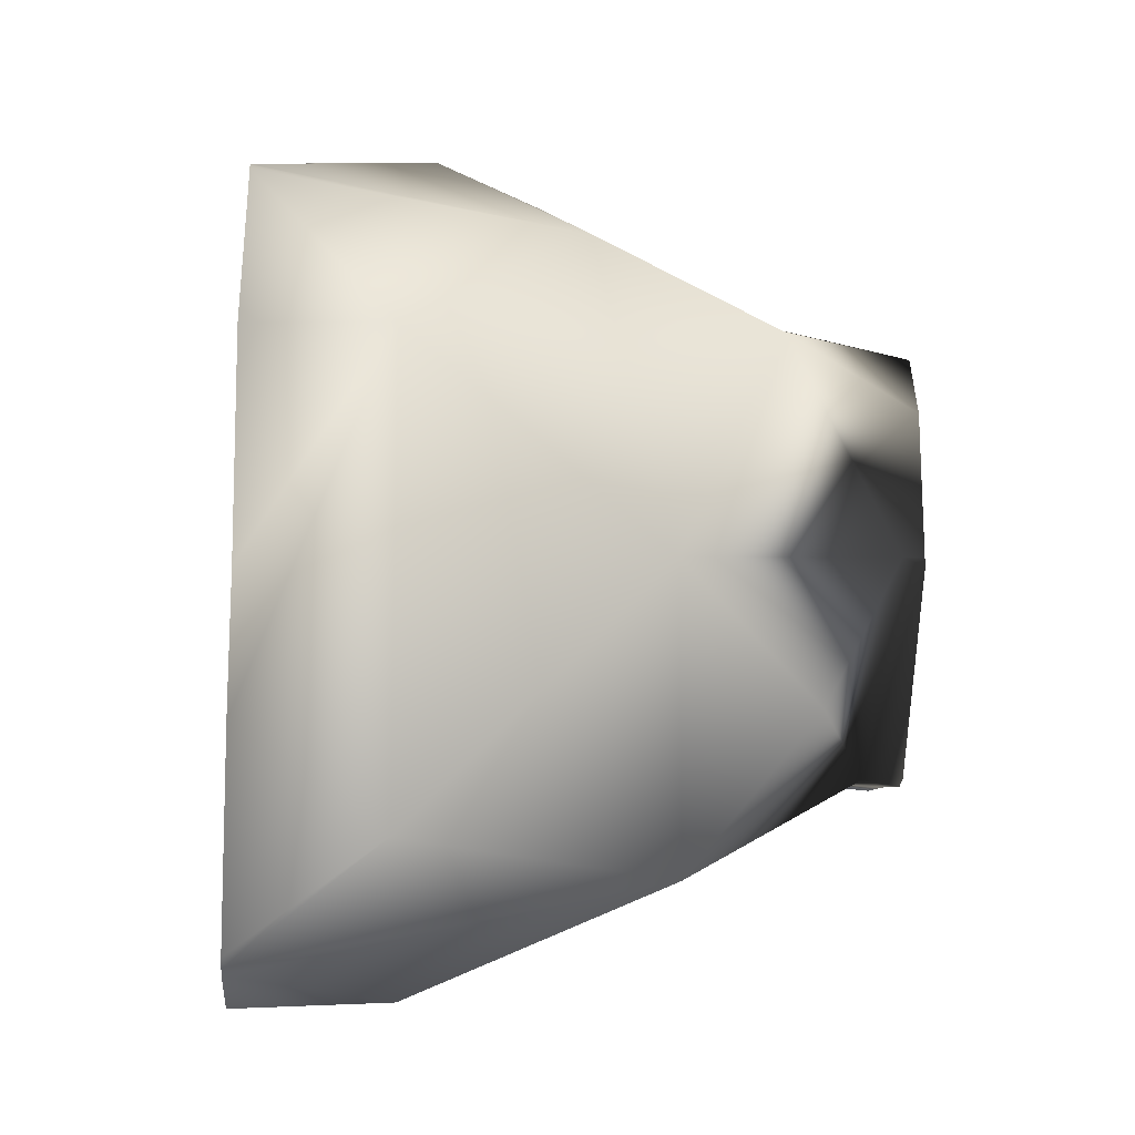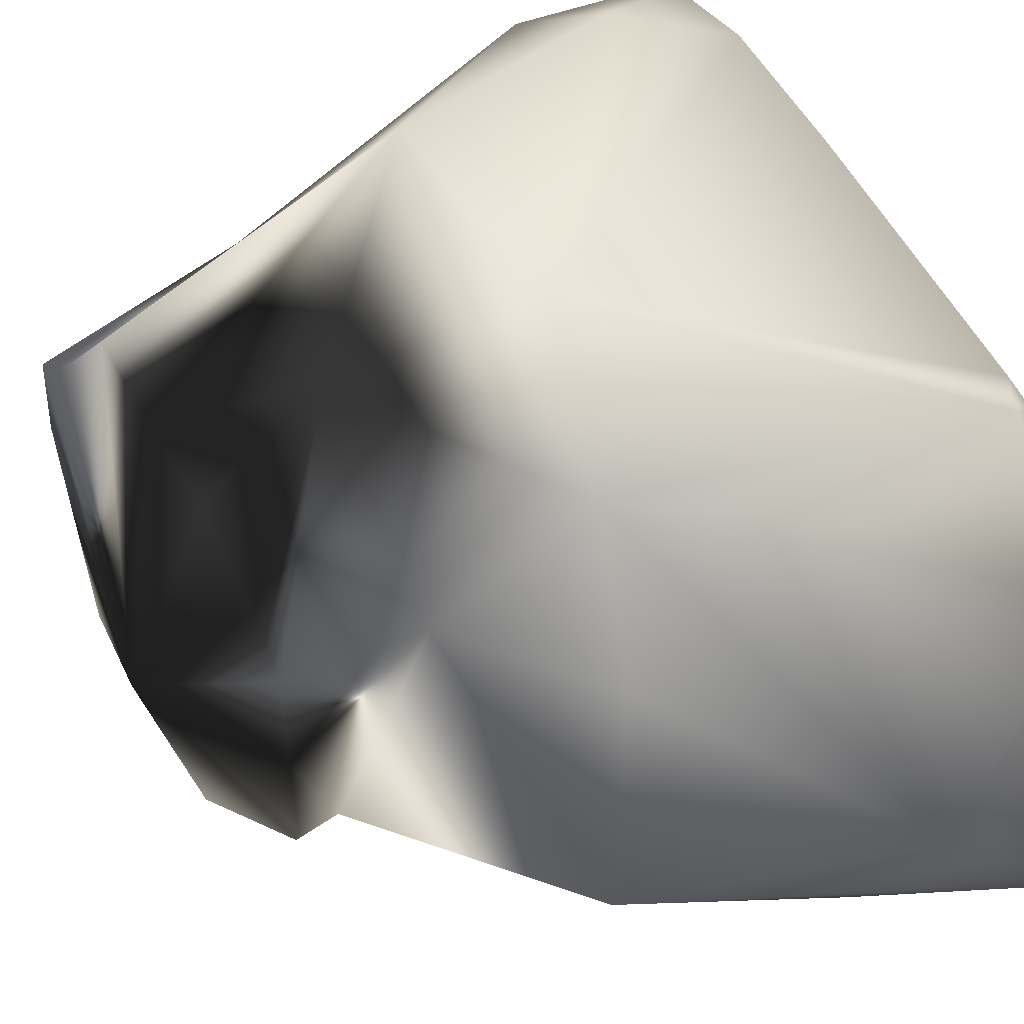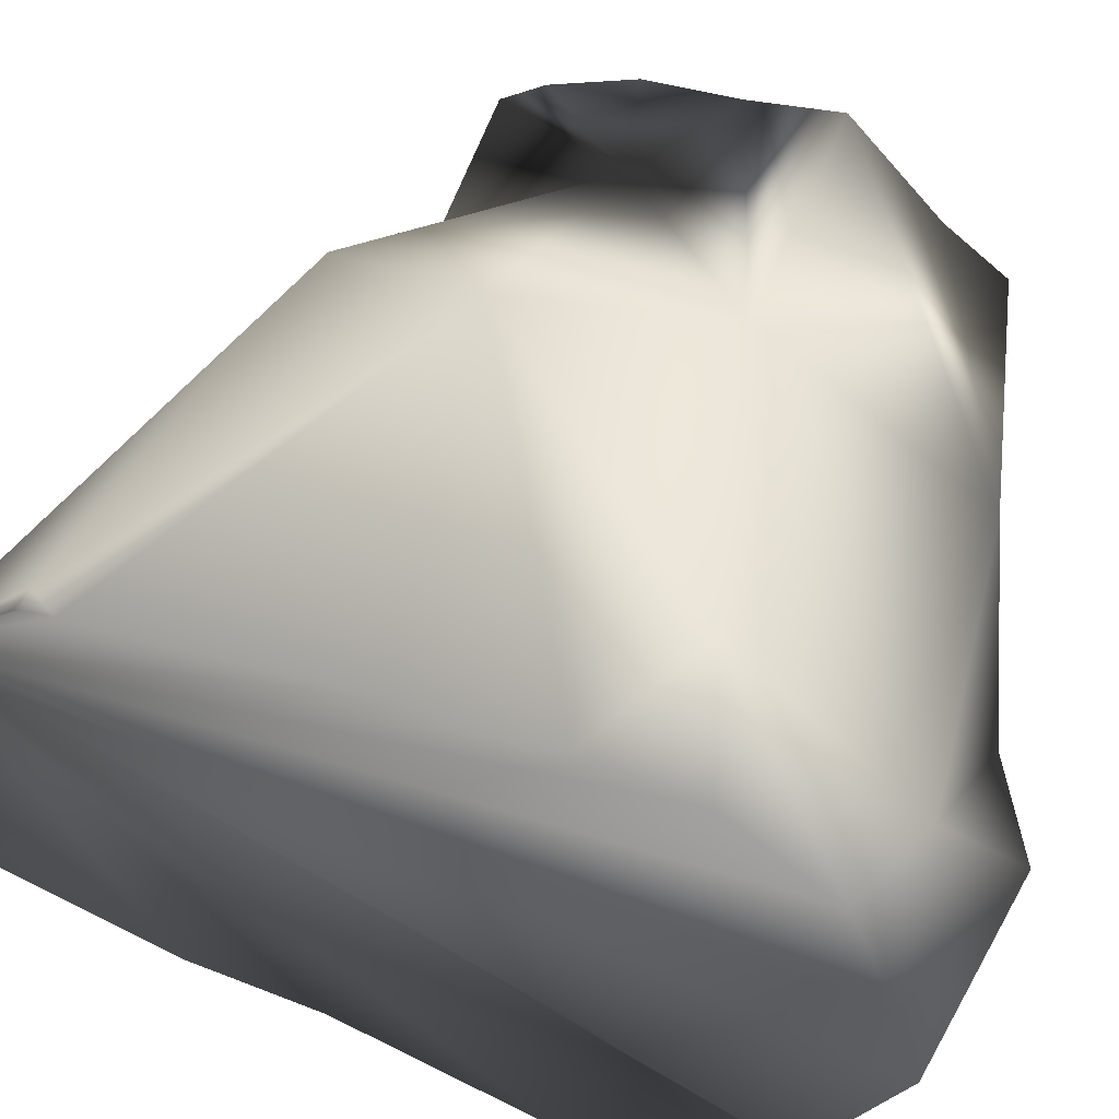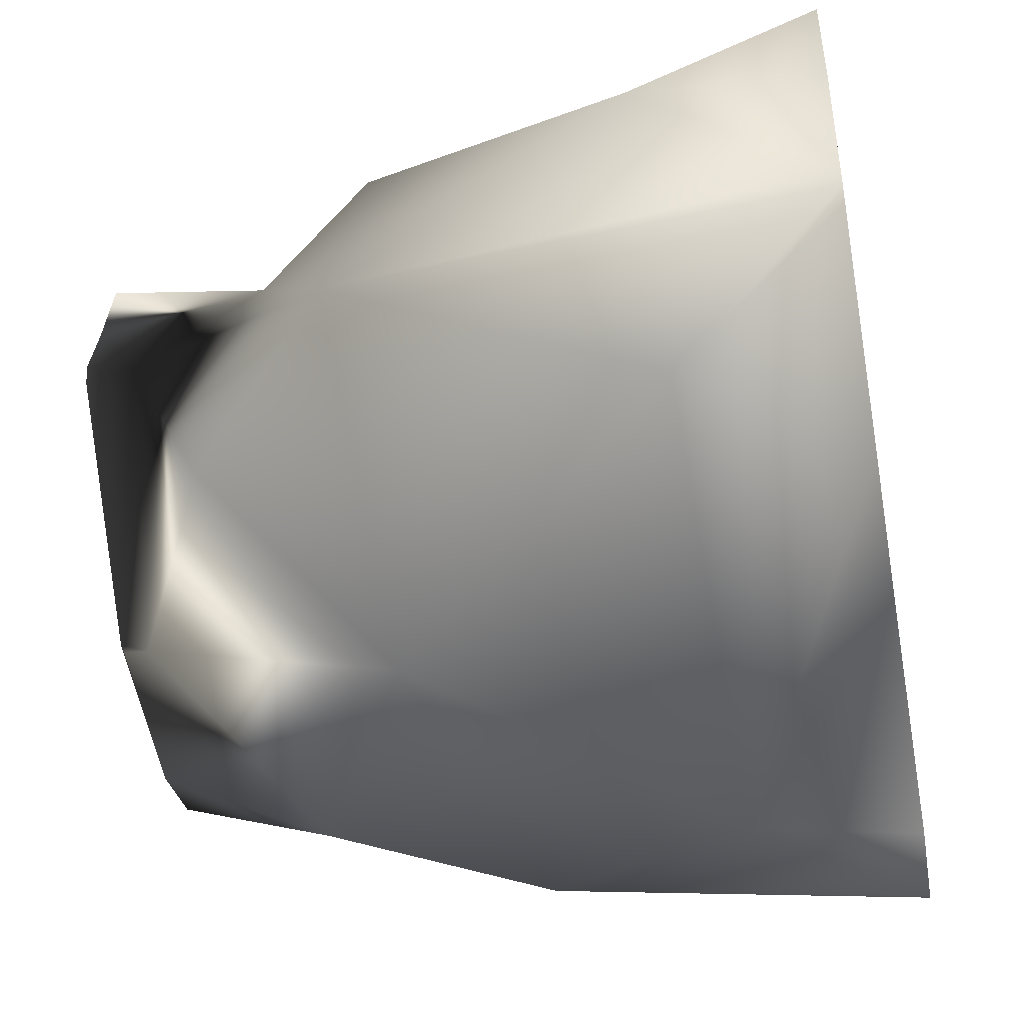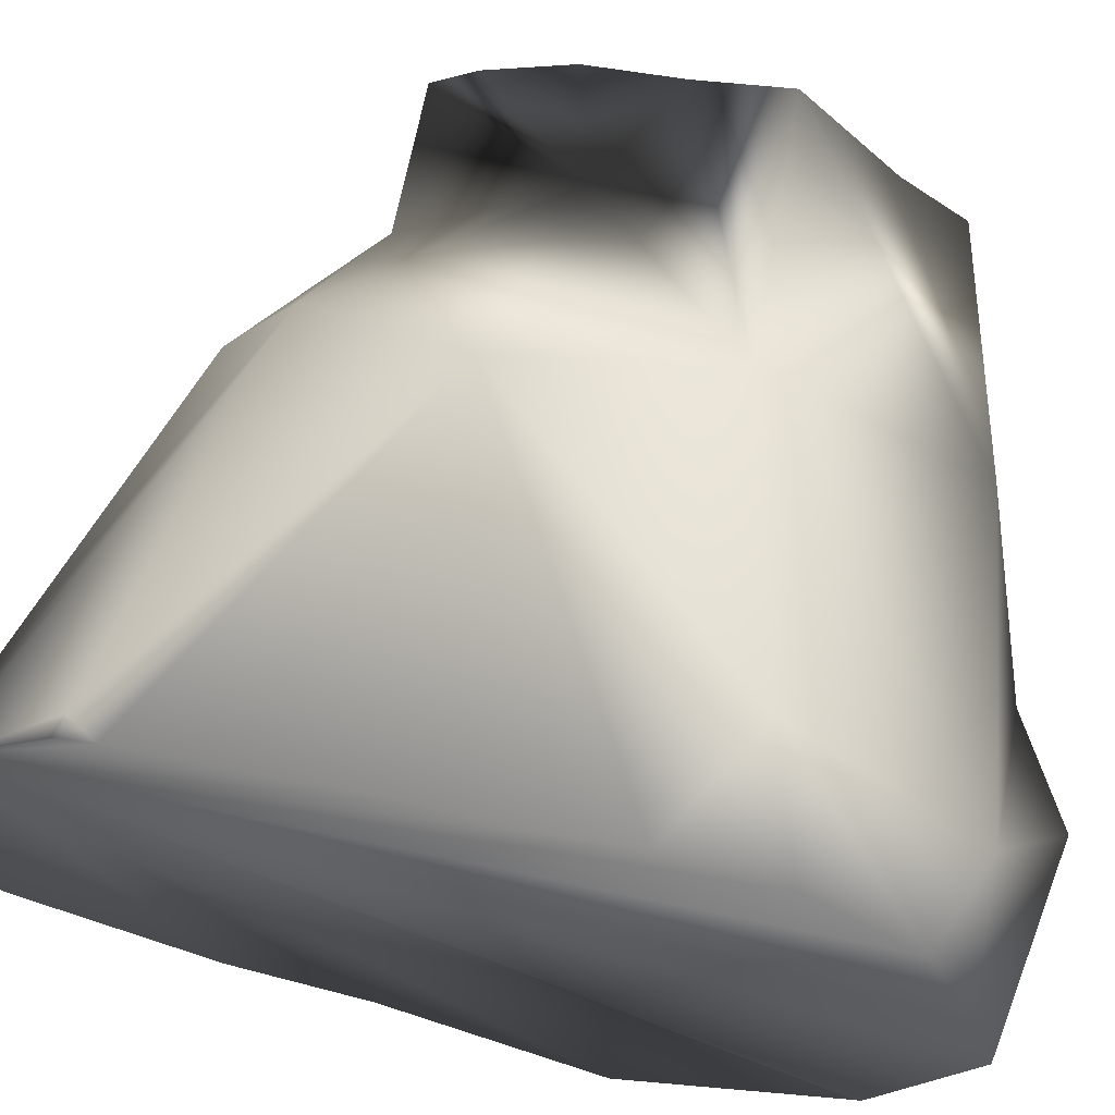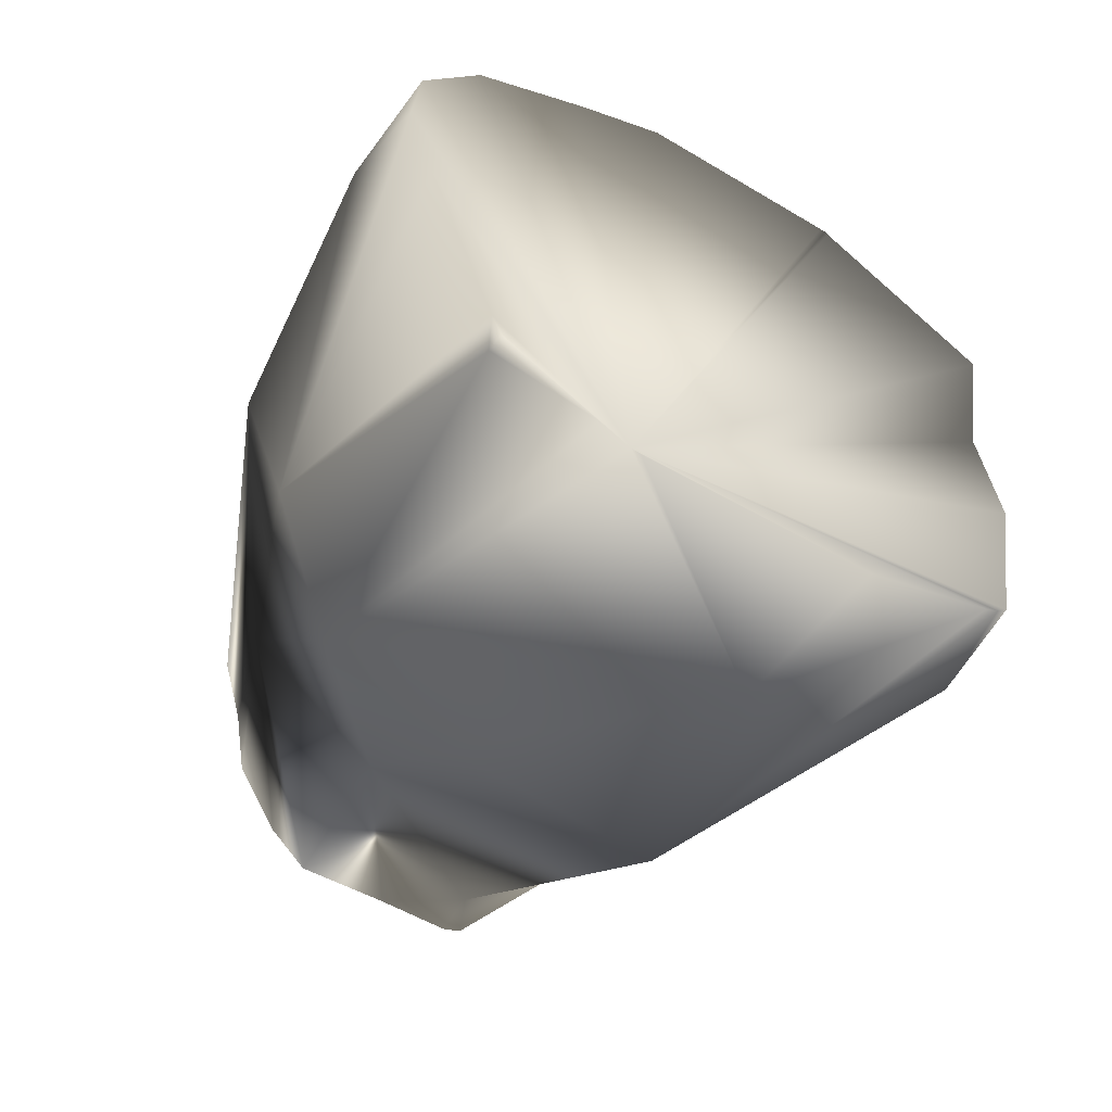
<metadata>
{"format":"obj","ext":"obj","renderer":"f3d","projection":"perspective","resolution":1024,"background":"white","views":[{"elev":-13.2,"azim":-3.7,"up":"+Z"},{"elev":42.7,"azim":149.6,"up":"+Y"},{"elev":54.7,"azim":-65.5,"up":"+Y"},{"elev":-55.6,"azim":-170.0,"up":"+Y"},{"elev":64.5,"azim":-74.0,"up":"+Y"},{"elev":-60.7,"azim":-113.2,"up":"+Z"}]}
</metadata>
<code>
o 09_HL_CT_L_Collision_Textured_mesh_1.053
v 0.03885 0.04186 -0.001826
v 0.01463 0.03506 -0.03504
v 0.01006 0.05695 0.02741
v -0.03356 0.05399 0.04165
v -0.04847 0.03165 -0.04548
v 0.006974 -0.03355 0.05371
v -0.02353 -0.02043 -0.07236
v 0.01744 0.01139 -0.04897
v 0.01932 -0.05097 -0.005744
v 0.03943 -0.03252 0.03755
v -0.03533 0.03494 0.07147
v 0.006395 0.04861 -0.007439
v -0.000221 -0.000497 0.07101
v 0.02245 0.01901 0.06062
v 0.03813 0.01807 -0.03007
v -0.01856 0.004614 0.08141
v -0.02474 -0.0499 0.03204
v 0.02192 -0.02629 -0.05328
v -0.02475 -0.05618 -0.05034
v 0.04638 -0.0223 -0.02443
v 0.05528 -0.006397 -0.03369
v 0.0586 -0.03054 -0.000274
v -0.04939 -0.05062 -0.06764
v -0.04984 -0.03397 0.06447
v -0.05115 0.0152 -0.06099
v -0.05158 0.03097 -0.04515
v -0.0498 -0.03534 0.06311
v -0.04981 -0.03487 0.06393
v -0.05194 0.04459 0.007187
v -0.04944 -0.04891 -0.06917
v -0.05175 0.03765 0.06644
v -0.05205 0.04852 0.04935
v -0.04911 -0.06125 0.02744
v -0.04949 -0.04679 -0.07013
v -0.05001 -0.02757 -0.07386
v -0.05119 0.01665 0.0743
v -0.04927 -0.05503 -0.00908
v -0.05076 0.000404 0.07859
v -0.05162 0.03264 -0.03995
v -0.05208 0.04966 0.03163
v -0.05155 0.03005 -0.04655
v -0.05102 0.01026 -0.06554
v -0.05098 0.008775 -0.06624
v -0.04922 -0.05686 -0.03317
v 0.0623 -0.02998 -0.000233
v 0.06193 -0.005017 -0.03467
v 0.06144 0.02798 -0.02395
v 0.06198 -0.008084 -0.03367
v 0.06176 0.006628 -0.033
v 0.06231 -0.03033 -0.001897
v 0.06133 0.03559 -0.009212
v 0.06156 0.01953 0.0478
v 0.06146 0.0267 0.03724
v 0.06175 0.007085 0.04756
v 0.06123 0.04226 0.02168
v 0.06129 0.03822 0.006349
v 0.06153 0.02159 -0.03161
v 0.06229 -0.02938 0.02473
v 0.0622 -0.0235 0.03597
f 42 2 7 43
f 7 2 8
f 18 7 8
f 13 10 14
f 6 9 10
f 2 1 15
f 27 17 6 28
f 26 39 5
f 21 18 15
f 9 19 18
f 5 12 2
f 34 35 7
f 20 9 18
f 20 22 9
f 11 13 14
f 16 13 11
f 36 11 31
f 14 3 11
f 3 4 11
f 18 8 15
f 10 13 6
f 24 16 38
f 44 19 17 37
f 18 21 20
f 25 5 2 42
f 10 9 22
f 17 19 9
f 33 17 27
f 23 19 44
f 1 2 12
f 3 12 4
f 37 17 33
f 1 12 3
f 15 8 2
f 9 6 17
f 6 13 16
f 22 20 21
f 46 21 49
f 50 22 21 48
f 46 48 21
f 52 53 14
f 52 14 54
f 55 3 14 53
f 56 51 1
f 58 59 10
f 16 11 36 38
f 7 35 43
f 4 40 32
f 4 32 31 11
f 18 30 34 7
f 12 29 40 4
f 12 5 39 29
f 5 41 26
f 5 25 41
f 6 16 24 28
f 19 23 30 18
f 42 43 35 34 30 23 44 37 33 27 28 24 38 36 31 32 40 29 39 26 41 25
f 3 55 56 1
f 14 10 59 54
f 15 57 49 21
f 1 51 47
f 1 47 57 15
f 22 50 45
f 22 45 58 10
f 58 45 50 48 46 49 57 47 51 56 55 53 52 54 59

</code>
